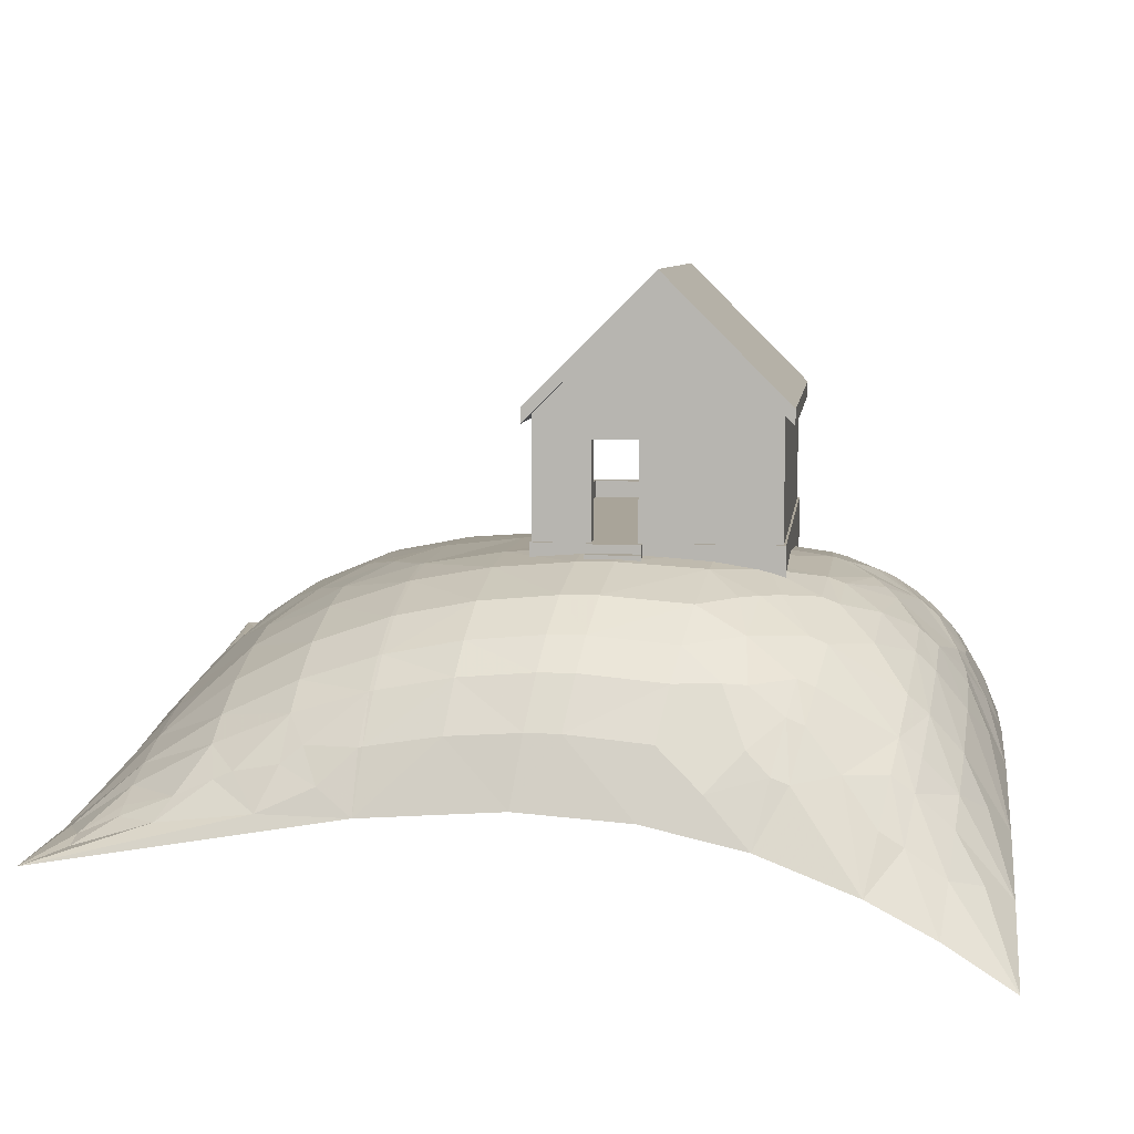
<metadata>
{"format":"obj","ext":"obj","renderer":"f3d","projection":"perspective","resolution":1024,"background":"white","views":[{"elev":7.3,"azim":96.6,"up":"+Z"}]}
</metadata>
<code>
g South wall
v -5 -0.18 0
v -5 0.18 0
v 5 0.18 0
v 5 -0.18 0
v 5 0.18 3
v 5 -0.18 3
v -5 -0.18 3
v -5 0.18 3
v -5 -0.18 2
v -5 0.18 2
v 0.5 0.18 2
v 0.5 -0.18 2
v 0.5 -0.18 0.4
v 0.5 0.18 0.4
v -5 -0.18 0.4
v -5 0.18 0.4
v 2.07 -0.18 0.4
v 2.07 0.18 0.4
v 2.07 0.18 2
v 2.07 -0.18 2
v 3.93 0.18 2
v 3.93 -0.18 2
v 3.93 -0.18 0.4
v 3.93 0.18 0.4
f 4 1 2
f 4 2 3
f 6 4 3
f 6 3 5
f 8 7 6
f 5 8 6
f 10 9 7
f 8 10 7
f 12 9 10
f 12 10 11
f 14 13 12
f 11 14 12
f 16 15 13
f 14 16 13
f 2 1 15
f 16 2 15
f 20 17 18
f 20 18 19
f 22 20 19
f 22 19 21
f 24 23 22
f 21 24 22
f 18 17 23
f 24 18 23
f 7 9 12
f 15 1 13
f 20 12 13
f 20 13 17
f 20 22 6
f 7 12 6
f 12 20 6
f 23 17 4
f 22 23 4
f 6 22 4
f 13 1 4
f 17 13 4
f 11 10 8
f 14 2 16
f 14 11 19
f 18 14 19
f 5 21 19
f 5 11 8
f 5 19 11
f 3 18 24
f 3 24 21
f 3 21 5
f 3 2 14
f 3 14 18
f 393 392 395
f 394 393 395
f 394 395 397
f 396 394 397
f 396 397 399
f 398 396 399
f 398 399 401
f 400 398 401
f 400 401 403
f 402 400 403
f 402 403 392
f 393 402 392
f 395 392 397
f 392 403 397
f 399 397 401
f 397 403 401
f 396 393 394
f 396 402 393
f 400 396 398
f 400 402 396
g Footing
v -5.05 -0.23 -2
v -5.05 -0.23 0
v 5.05 -0.23 0
v 5.05 -0.23 -2
v 5.05 5.23 0
v 5.05 5.23 -2
v -5.05 5.23 0
v -5.05 5.23 -2
f 26 25 28
f 27 26 28
f 27 28 30
f 29 27 30
f 29 30 32
f 31 29 32
f 31 32 25
f 26 31 25
f 28 25 30
f 25 32 30
f 29 26 27
f 29 31 26
g South roof
v -5.1 -0.4 2.88
v -5.1 2.5 5.78
v 5.1 2.5 5.78
v 5.1 -0.4 2.88
v 5.1 2.5 5.42
v 5.1 -0.4 2.52
v -5.1 2.5 5.42
v -5.1 -0.4 2.52
f 34 33 36
f 35 34 36
f 37 35 36
f 37 36 38
f 37 38 40
f 39 37 40
f 39 40 33
f 34 39 33
f 36 33 38
f 33 40 38
f 37 34 35
f 37 39 34
g North roof
v 5.1 5.4 2.88
v 5.1 2.5 5.78
v -5.1 2.5 5.78
v -5.1 5.4 2.88
v -5.1 2.5 5.42
v -5.1 5.4 2.52
v 5.1 2.5 5.42
v 5.1 5.4 2.52
f 42 41 44
f 43 42 44
f 45 43 44
f 45 44 46
f 45 46 48
f 47 45 48
f 47 48 41
f 42 47 41
f 44 41 46
f 41 48 46
f 45 42 43
f 45 47 42
g
v 1.418 1.817 -0.2472
v 4.412 0.91 -0.1721
v 4.404 1.755 -0.1609
v 1.387 3.818 -0.3109
v 5.776 1.672 -0.305
v 5.786 0.8346 -0.3153
v 4.375 -0.8607 -0.2963
v 5.742 -0.9204 -0.4579
v 4.316 3.747 -0.2682
v 1.302 6.176 -0.6822
v 1.366 3.818 -0.3123
v 1.282 6.176 -0.6829
v -1.723 3.749 -0.6137
v -1.617 6.098 -0.9318
v 7.318 0.6883 -0.8086
v 7.274 -1.034 -0.9626
v 5.611 -2.669 -0.7864
v 7.139 -2.754 -1.316
v 8.127 -2.838 -1.975
v 8.246 -1.148 -1.631
v 1.263 6.547 -0.798
v 1.282 6.548 -0.7975
v 8.844 -1.246 -2.293
v 8.748 -2.91 -2.611
v 8.118 -2.934 -2
v 8.74 -3.004 -2.634
v 7.919 -4.615 -2.564
v 8.578 -4.664 -3.144
v 9.423 -3.012 -3.631
v 9.419 -3.105 -3.65
v 10 -3.135 -4.97
v 7.308 1.51 -0.8018
v 8.285 0.5395 -1.482
v 9.48 -1.388 -3.374
v 10 0 -4.755
v 5.673 3.648 -0.4416
v 8.877 0.4116 -2.158
v 1.158 8.125 -1.636
v 1.176 8.125 -1.636
v 8.276 1.345 -1.479
v 4.077 6.102 -0.7752
v 1.138 8.543 -2.011
v 1.121 8.543 -2.01
v 8.869 1.202 -2.159
v 7.202 3.453 -0.9718
v 9.499 0.2247 -3.268
v 1.053 9.184 -2.81
v 1.069 9.184 -2.811
v 0.9422 10 -4.63
v 9.495 0.9933 -3.275
v 10 2.516 -4.937
v 8.183 3.252 -1.666
v 8.793 3.078 -2.35
v 9.45 2.824 -3.462
v 9.701 -3.917 -4.412
v 0.3028 7.088 -1.049
v -0.1599 7.344 -1.201
v -0.609 7.591 -1.373
v -1.594 6.47 -1.033
v -1.462 8.06 -1.786
v -2.696 7.991 -1.99
v -2.927 6.389 -1.254
v -4.209 7.873 -2.387
v -4.095 8.319 -2.704
v -2.614 8.424 -2.322
v -3.883 9.025 -3.377
v -5.504 8.187 -3.253
v -5.266 8.931 -3.868
v -2.464 9.099 -3.037
v -3.497 10 -4.895
v -1.416 8.485 -2.129
v -1.33 9.143 -2.871
v -4.369 9.513 -4.25
v -6.27 10 -5.653
v -1.791 9.592 -3.693
v -1.174 10 -4.584
v 2.154 7.092 -1.022
v 4.023 6.474 -0.9189
v 5.327 6.368 -1.183
v 5.39 5.995 -1.025
v 6.847 6.157 -1.801
v 6.912 5.782 -1.63
v 7.87 5.94 -2.518
v 7.928 5.563 -2.345
v 8.538 5.752 -3.187
v 8.585 5.374 -3.02
v 9.301 5.475 -4.234
v 9.328 5.095 -4.081
v 10 4.758 -5.453
v 10 6.94 -6.315
v 7.55 7.614 -3.576
v 6.484 7.797 -2.875
v 6.356 8.252 -3.301
v 4.973 7.975 -2.218
v 4.848 8.41 -2.641
v 3.724 8.064 -1.891
v 3.619 8.489 -2.302
v 4.618 9.089 -3.506
v 3.424 9.146 -3.155
v 6.119 8.977 -4.152
v 5.688 10 -5.908
v 7.438 8.089 -3.985
v 8.185 7.948 -4.586
v 8.277 7.455 -4.199
v 7.229 8.862 -4.794
v 8.016 8.761 -5.343
v 7.706 10 -6.85
v 9.095 7.74 -5.484
v 9.148 7.222 -5.142
v 10 8.435 -7.115
v 8.996 8.614 -6.146
v 10 10 -8.13
v -0.143 8.86 -2.379
v 4.893 4.899 -0.537
v 2.569 7.35 -1.183
v -0.1304 9.62 -3.585
v 6.634 4.32 -0.897
v 2.968 7.598 -1.38
v 6.335 4.747 -0.8949
v 6.027 5.17 -0.9156
v 4.528 7.252 -1.461
v 7.589 4.531 -1.545
v 5.929 7.107 -1.908
v 9.711 3.799 -4.383
v 3.829 9.592 -4.159
v 3.068 10 -5.015
v 8.829 6.486 -4.11
v 6.473 9.481 -5.241
v 8.382 9.351 -6.386
v 9.178 -4.28 -3.671
v 9.324 -4.735 -4.049
v 9.831 -5.157 -4.966
v 10 -10 -6.13
v 9.557 -7.295 -5.259
v 9.456 -9.073 -5.815
v 9.022 -8.158 -5.272
v 9.14 -6.985 -4.798
v 8.7 -8.148 -5.115
v 8.923 -9.065 -5.675
v 8.061 -8.131 -4.829
v 8.352 -6.364 -3.862
v 7.895 -9.522 -5.764
v 6.849 -10 -6.076
v 7.285 -8.113 -4.525
v 6.183 -8.09 -4.165
v 5.189 -9.021 -4.883
v 4.197 -10 -5.937
v 4.68 -8.066 -3.789
v 3.477 -8.051 -3.567
v 2.132 -9.001 -4.448
v 0.9278 -10 -5.637
v 1.088 -8.036 -3.281
v 1.071 -8.036 -3.28
v 1.206 -6.199 -1.828
v 1.188 -6.199 -1.827
v 1.299 -4.428 -0.9948
v 1.279 -4.428 -0.9947
v -1.5 -6.203 -1.807
v -1.614 -4.438 -1.079
v -2.963 -4.457 -1.184
v -2.762 -6.215 -1.864
v -4.583 -4.493 -1.389
v -4.302 -6.239 -2.006
v -6.056 -4.542 -1.709
v -6.285 -2.849 -1.471
v -7.646 -2.937 -2.052
v -7.43 -4.606 -2.214
v -7.13 -6.317 -2.623
v -6.295 -2.752 -1.464
v -7.656 -2.842 -2.049
v -8.961 -2.971 -3.096
v -8.955 -3.063 -3.093
v -7.785 -1.17 -2.055
v -4.785 -2.781 -1.107
v -4.794 -2.684 -1.098
v -6.431 -1.05 -1.413
v -7.828 0.4968 -2.163
v -3.107 -2.73 -0.8651
v -3.113 -2.631 -0.8542
v -4.915 -0.9568 -1.013
v -6.476 0.6514 -1.465
v -1.696 -2.702 -0.73
v -6.466 1.463 -1.514
v -7.818 1.292 -2.242
v -9.076 0.2782 -3.424
v -9.07 1.05 -3.546
v -1.7 -2.603 -0.7176
v -7.717 3.177 -2.497
v -3.199 -0.8849 -0.7433
v -4.955 0.7722 -1.027
v -4.946 1.597 -1.055
v -8.019 -5.491 -2.73
v -8.81 -4.699 -3.102
v -8.608 -6.383 -3.283
v -7.719 -7.222 -3.178
v -8.349 -8.139 -3.697
v -6.743 -8.102 -3.396
v -10 -6.467 -4.29
v -9.476 -3.942 -3.761
v -10 -3.225 -4.743
v -1.748 -0.8447 -0.5836
v -9.304 -3.649 -3.529
v -9.047 -1.341 -3.217
v -8.245 -3.819 -2.537
v -6.359 3.384 -1.698
v -3.228 0.8666 -0.7277
v -3.387 -7.126 -2.443
v -3.94 -8.057 -3.151
v -2.504 -8.044 -3.126
v -3.036 -9.005 -4.026
v -2.189 -10 -5.25
v -1.353 -8.037 -3.144
v -4.233 -8.692 -3.69
v -4.372 -9.014 -3.977
v -8.404 -2.074 -2.522
v -9.581 -0.2679 -4.243
v -10 0.742 -5.623
v -2.036 -7.112 -2.389
v 1.344 -2.683 -0.5557
v -0.1317 -8.997 -4.219
v -8.479 -0.4275 -2.63
v 1.365 -2.683 -0.5551
v -0.149 -7.104 -2.399
v 1.347 -2.583 -0.5388
v -9.565 1.807 -4.66
v -10 5.141 -6.632
v -9.002 2.886 -3.891
v -8.816 5.159 -4.425
v -8.774 5.539 -4.529
v 1.368 -2.584 -0.5382
v -8.448 2.109 -2.953
v 2.403 -7.113 -2.57
v 3.81 -6.224 -2.08
v -8.289 4.186 -3.349
v -7.44 5.475 -2.993
v 2.615 -5.318 -1.415
v 4.069 -4.461 -1.155
v -3.221 1.702 -0.7395
v -9.349 6.23 -5.698
v -10 7.489 -6.989
v -8.542 7.274 -5.075
v 5.644 -7.161 -3.195
v 5.074 -6.248 -2.34
v 6.588 -6.291 -2.847
v 2.773 -3.566 -0.7486
v -7.377 5.852 -3.105
v 4.256 -2.723 -0.6093
v 4.264 -2.624 -0.5866
v -7.954 6.564 -4.029
v -7.03 7.538 -3.775
v -9.19 8.096 -6.173
v -4.851 3.546 -1.18
v -8.46 7.786 -5.265
v -8.308 8.646 -5.62
v -9.07 9.271 -6.487
v -1.765 0.9204 -0.5478
v -10 10 -7.13
v -7.315 9.376 -5.467
v -6.683 8.813 -4.558
v -1.761 1.763 -0.5504
v -6.066 5.699 -2.134
v 1.386 -0.8126 -0.3363
v 1.408 -0.8126 -0.3351
v 5.381 -4.495 -1.398
v -6 6.074 -2.243
v -3.154 3.675 -0.8226
v -6.908 8.021 -4.036
v 7.642 -6.331 -3.384
v -4.592 5.876 -1.556
v 1.399 0.9671 -0.2572
v 1.421 0.9671 -0.2557
v -7.348 -9.359 -4.156
v -8.198 -9.055 -4.015
v -9.168 -8.162 -3.909
v -9.036 -9.53 -4.167
v -10 -10 -4.13
v -4.533 6.25 -1.66
v -9.624 -7.299 -4
v 6.902 -4.556 -1.941
v -6.922 -9.515 -4.269
v 5.601 -2.768 -0.8116
v 1.665 9.121 -2.763
v -5.633 7.725 -2.957
v 2.119 9.622 -3.763
v 2.298 8.928 -2.569
v 1.396 1.817 -0.2488
v 2.849 9.102 -2.931
v 9.194 4.6 -3.582
v -4.42 -9.75 -4.685
v 9.147 -6.154 -4.428
v 9.15 -5.744 -4.249
v -2.969 6.016 -1.154
v 8.559 4.091 -2.363
v 8.428 4.597 -2.41
v -5.579 -8.905 -3.864
v 7.129 -2.851 -1.343
v -6.505 -7.753 -3.16
v -6.386 -7.579 -3.042
v -5.707 -7.128 -2.675
f 50 51 49
f 51 52 49
f 50 53 51
f 54 53 50
f 54 50 55
f 54 55 56
f 51 53 57
f 51 57 52
f 57 58 52
f 52 58 59
f 58 60 59
f 59 60 61
f 60 62 61
f 56 63 54
f 56 64 63
f 65 64 56
f 65 66 64
f 66 67 64
f 67 68 64
f 58 69 60
f 70 69 58
f 71 68 67
f 67 72 71
f 73 72 67
f 74 72 73
f 75 74 73
f 75 76 74
f 72 74 77
f 74 78 77
f 77 78 79
f 71 72 77
f 54 80 53
f 63 80 54
f 64 68 81
f 64 81 63
f 82 77 79
f 79 83 82
f 82 71 77
f 53 84 57
f 53 80 84
f 85 68 71
f 85 81 68
f 70 86 69
f 87 86 70
f 63 88 80
f 81 88 63
f 57 89 58
f 87 90 86
f 91 86 90
f 92 81 85
f 88 81 92
f 80 88 93
f 80 93 84
f 94 82 83
f 94 71 82
f 94 85 71
f 91 90 95
f 95 90 96
f 96 97 95
f 92 85 98
f 98 94 83
f 98 83 99
f 98 85 94
f 100 88 92
f 88 100 93
f 101 100 92
f 101 92 98
f 102 98 99
f 102 101 98
f 79 78 103
f 60 104 62
f 60 69 104
f 69 86 104
f 104 86 105
f 105 86 106
f 105 106 107
f 106 108 107
f 108 109 107
f 107 109 110
f 109 111 110
f 112 111 109
f 109 113 112
f 114 112 113
f 115 112 114
f 114 116 115
f 108 113 109
f 114 113 117
f 117 118 114
f 108 119 113
f 113 119 117
f 117 119 120
f 116 114 121
f 122 116 121
f 122 121 118
f 121 114 118
f 104 105 107
f 104 107 62
f 118 117 123
f 123 124 118
f 120 124 123
f 117 120 123
f 89 125 58
f 89 126 125
f 126 89 127
f 89 128 127
f 129 127 128
f 128 130 129
f 130 131 129
f 131 130 132
f 131 132 133
f 132 134 133
f 133 134 135
f 134 136 135
f 135 136 137
f 138 135 137
f 129 131 139
f 139 140 129
f 141 140 139
f 140 141 142
f 143 142 141
f 144 142 143
f 145 144 143
f 145 143 146
f 145 146 147
f 146 143 148
f 148 149 146
f 143 141 148
f 141 139 150
f 150 139 151
f 139 152 151
f 148 141 153
f 141 150 153
f 150 151 153
f 153 151 154
f 154 155 153
f 156 151 152
f 152 157 156
f 157 138 156
f 156 138 158
f 159 156 158
f 159 158 160
f 154 151 159
f 159 151 156
f 125 70 58
f 125 87 70
f 161 91 95
f 86 161 106
f 106 161 108
f 161 119 108
f 120 119 161
f 86 91 161
f 128 89 162
f 84 162 57
f 162 89 57
f 163 87 125
f 126 163 125
f 120 161 164
f 164 95 97
f 124 164 97
f 120 164 124
f 164 161 95
f 93 165 84
f 163 166 87
f 144 145 166
f 126 166 163
f 84 167 162
f 84 165 167
f 168 128 162
f 167 168 162
f 167 130 168
f 130 128 168
f 127 169 126
f 142 144 169
f 169 166 126
f 169 144 166
f 93 170 165
f 93 100 170
f 170 132 130
f 165 170 167
f 167 170 130
f 171 169 127
f 129 171 127
f 171 142 169
f 171 140 142
f 129 140 171
f 172 102 99
f 137 172 99
f 136 172 137
f 173 146 149
f 174 173 149
f 147 173 174
f 147 146 173
f 157 175 138
f 139 131 175
f 175 135 138
f 131 133 175
f 175 133 135
f 152 139 175
f 152 175 157
f 148 176 149
f 149 176 155
f 176 148 153
f 176 153 155
f 177 154 159
f 154 177 155
f 160 177 159
f 155 177 160
f 78 74 178
f 74 76 178
f 78 178 103
f 179 103 178
f 76 179 178
f 103 179 180
f 79 103 180
f 180 181 79
f 182 181 180
f 182 183 181
f 184 183 182
f 184 182 185
f 186 184 185
f 184 186 187
f 186 188 187
f 186 185 188
f 185 189 188
f 187 188 190
f 190 181 187
f 191 181 190
f 188 192 190
f 190 192 191
f 192 193 191
f 191 193 194
f 191 194 195
f 194 193 196
f 195 194 196
f 197 195 196
f 198 195 197
f 198 199 195
f 199 198 200
f 201 199 200
f 200 202 201
f 203 201 202
f 202 204 203
f 204 205 203
f 203 205 206
f 205 207 206
f 207 208 206
f 208 209 206
f 209 208 210
f 209 210 211
f 212 211 210
f 212 210 213
f 212 213 214
f 215 212 214
f 216 212 215
f 213 217 214
f 214 217 218
f 214 218 219
f 220 214 219
f 218 217 221
f 210 222 213
f 208 222 210
f 222 223 213
f 213 223 217
f 217 224 221
f 217 223 224
f 221 224 225
f 208 226 222
f 222 226 223
f 207 226 208
f 226 227 223
f 223 228 224
f 223 227 228
f 224 229 225
f 224 228 229
f 230 226 207
f 230 227 226
f 229 231 225
f 225 231 232
f 233 225 232
f 234 233 232
f 230 235 227
f 232 231 236
f 227 235 237
f 227 237 228
f 228 238 229
f 228 237 238
f 229 239 231
f 238 239 229
f 240 216 215
f 240 215 241
f 242 216 240
f 243 216 242
f 244 243 242
f 243 244 245
f 242 240 241
f 246 242 241
f 246 241 247
f 247 248 246
f 235 249 237
f 250 247 241
f 220 219 250
f 219 248 250
f 248 219 251
f 250 248 247
f 241 252 250
f 231 239 253
f 241 215 252
f 231 253 236
f 250 252 220
f 252 215 214
f 252 214 220
f 238 254 239
f 209 211 255
f 237 249 254
f 255 211 256
f 257 255 256
f 256 258 257
f 258 259 257
f 257 259 260
f 258 256 261
f 258 261 262
f 263 218 221
f 263 221 251
f 219 218 263
f 237 254 238
f 263 251 219
f 234 264 233
f 233 264 251
f 251 264 248
f 248 264 265
f 265 264 234
f 206 209 266
f 205 267 207
f 206 266 260
f 266 255 257
f 267 230 207
f 266 209 255
f 260 266 257
f 259 268 260
f 259 199 268
f 268 199 201
f 251 221 269
f 270 267 205
f 269 233 251
f 269 221 225
f 225 233 269
f 204 270 205
f 271 206 260
f 203 271 201
f 201 271 268
f 271 260 268
f 267 272 230
f 271 203 206
f 272 235 230
f 273 265 234
f 273 274 265
f 275 274 273
f 276 274 275
f 277 274 276
f 270 278 267
f 279 234 232
f 278 272 267
f 275 273 279
f 236 275 279
f 279 273 234
f 279 232 236
f 280 202 200
f 200 198 280
f 198 197 280
f 280 197 281
f 282 275 236
f 283 282 236
f 282 276 275
f 276 282 283
f 280 284 202
f 281 284 280
f 284 281 285
f 284 204 202
f 254 286 239
f 287 274 277
f 274 287 288
f 289 288 287
f 193 290 196
f 291 196 290
f 292 291 290
f 291 281 197
f 290 193 292
f 293 278 270
f 196 291 197
f 293 270 204
f 277 276 294
f 284 293 204
f 285 293 284
f 293 285 295
f 278 293 296
f 295 296 293
f 294 276 283
f 297 277 294
f 298 297 294
f 298 289 297
f 289 287 297
f 297 287 277
f 299 288 289
f 239 286 300
f 299 289 301
f 239 300 253
f 301 302 299
f 299 302 303
f 249 304 254
f 303 288 299
f 303 305 288
f 254 304 286
f 303 306 305
f 305 306 122
f 306 307 122
f 306 303 302
f 302 307 306
f 304 308 286
f 236 253 309
f 236 309 283
f 310 249 235
f 278 310 272
f 272 310 235
f 311 310 278
f 312 285 281
f 291 312 281
f 283 313 294
f 309 313 283
f 286 314 300
f 286 308 314
f 313 298 294
f 311 278 296
f 289 315 301
f 301 315 302
f 298 315 289
f 192 316 193
f 316 292 193
f 253 317 309
f 300 314 317
f 253 300 317
f 249 318 304
f 310 311 318
f 310 318 249
f 311 319 318
f 308 61 314
f 245 244 320
f 320 244 321
f 321 244 322
f 321 322 323
f 322 324 323
f 309 325 313
f 317 325 309
f 320 321 323
f 324 322 326
f 326 246 324
f 322 244 326
f 292 327 291
f 244 242 326
f 326 242 246
f 327 312 291
f 328 245 320
f 320 323 328
f 328 323 324
f 312 329 285
f 329 295 285
f 183 184 187
f 329 65 295
f 181 183 187
f 65 296 295
f 189 316 192
f 189 192 188
f 302 315 307
f 96 330 97
f 325 331 313
f 96 90 330
f 97 330 332
f 332 174 97
f 313 331 298
f 330 90 333
f 333 90 87
f 330 333 332
f 318 334 304
f 166 333 87
f 145 333 166
f 304 334 308
f 332 335 174
f 333 335 332
f 335 145 147
f 335 147 174
f 333 145 335
f 318 49 334
f 318 319 49
f 136 134 336
f 136 336 172
f 55 319 311
f 328 324 337
f 337 324 259
f 258 262 337
f 337 259 258
f 296 55 311
f 180 338 182
f 185 338 189
f 185 182 338
f 331 115 298
f 115 315 298
f 179 339 180
f 180 339 338
f 340 325 317
f 338 339 189
f 189 339 76
f 314 61 340
f 179 76 339
f 341 100 101
f 314 340 317
f 172 341 102
f 316 75 292
f 341 101 102
f 341 170 100
f 75 327 292
f 336 341 172
f 134 342 336
f 340 110 325
f 342 170 341
f 134 132 342
f 170 342 132
f 342 341 336
f 343 245 328
f 337 343 328
f 262 261 343
f 262 343 337
f 327 344 312
f 343 345 245
f 344 329 312
f 245 345 243
f 116 307 315
f 307 116 122
f 115 116 315
f 346 216 243
f 111 331 325
f 345 346 243
f 110 111 325
f 346 345 343
f 347 212 216
f 256 347 261
f 329 66 65
f 261 347 343
f 347 216 346
f 347 346 343
f 344 66 329
f 211 212 347
f 256 211 347
f 316 189 76
f 76 75 316
f 56 55 296
f 65 56 296
f 115 331 112
f 111 112 331
f 110 340 62
f 61 62 340
f 50 49 319
f 55 50 319
f 59 61 308
f 59 334 49
f 334 59 308
f 52 59 49
f 110 62 107
f 327 75 73
f 327 73 344
f 67 66 344
f 73 67 344
g North wall
v -5 4.82 0
v -5 4.82 3
v 5 4.82 3
v 5 4.82 0
v 5 5.18 3
v 5 5.18 0
v -5 5.18 3
v -5 5.18 0
f 349 348 350
f 350 348 351
f 350 351 353
f 352 350 353
f 352 353 354
f 354 353 355
f 354 355 348
f 349 354 348
f 351 348 353
f 348 355 353
f 352 349 350
f 352 354 349
g East wall
v 5 0 0
v 4.64 0 0
v 4.64 1.1 0
v 5 1.1 0
v 4.64 1.1 2.2
v 5 1.1 2.2
v 4.64 2.1 2.2
v 5 2.1 2.2
v 5 2.1 0
v 4.64 2.1 0
v 4.64 5 0
v 5 5 0
v 4.64 5 3
v 5 5 3
v 5 2.5 5.5
v 4.64 2.5 5.5
v 5 0 3
v 4.64 0 3
f 359 356 357
f 359 357 358
f 361 359 358
f 361 358 360
f 363 361 360
f 363 360 362
f 365 364 363
f 362 365 363
f 367 364 365
f 367 365 366
f 369 367 366
f 369 366 368
f 371 370 369
f 368 371 369
f 373 372 370
f 371 373 370
f 357 356 372
f 373 357 372
f 370 372 361
f 370 361 363
f 361 372 356
f 361 356 359
f 370 363 369
f 363 364 367
f 369 363 367
f 360 373 371
f 362 360 371
f 357 373 360
f 358 357 360
f 368 362 371
f 366 365 362
f 366 362 368
g West wall
v -5 5 0
v -4.64 5 0
v -4.64 0 0
v -5 0 0
v -4.64 0 0.4
v -5 0 0.4
v -5 1.815 0.4
v -4.64 1.815 0.4
v -4.64 1.815 2
v -5 1.815 2
v -4.64 0 2
v -5 0 2
v -4.64 0 3
v -5 0 3
v -5 2.5 5.5
v -4.64 2.5 5.5
v -5 5 3
v -4.64 5 3
f 393 392 395
f 394 393 395
f 394 395 397
f 396 394 397
f 396 397 399
f 398 396 399
f 398 399 401
f 400 398 401
f 400 401 403
f 402 400 403
f 402 403 392
f 393 402 392
f 395 392 397
f 392 403 397
f 399 397 401
f 397 403 401
f 396 393 394
f 396 402 393
f 400 396 398
f 400 402 396
f 377 374 375
f 377 375 376
f 379 377 376
f 379 376 378
f 381 380 379
f 378 381 379
f 383 380 381
f 383 381 382
f 385 383 382
f 385 382 384
f 387 385 384
f 387 384 386
f 389 388 387
f 386 389 387
f 391 390 388
f 389 391 388
f 375 374 390
f 391 375 390
f 390 374 383
f 388 390 383
f 388 383 387
f 383 374 380
f 387 383 385
f 379 380 377
f 380 374 377
f 382 375 391
f 382 391 389
f 386 382 389
f 381 375 382
f 384 382 386
f 376 381 378
f 376 375 381
g
v 5.05 1 0
v 5.05 2.2 0
v 5.3 2.2 0
v 5.3 1 0
v 5.3 2.2 -0.2
v 5.3 1 -0.2
v 5.55 2.2 -0.2
v 5.55 1 -0.2
v 5.55 2.2 -0.4
v 5.55 1 -0.4
v 5.05 2.2 -0.4
v 5.05 1 -0.4
f 393 392 395
f 394 393 395
f 394 395 397
f 396 394 397
f 396 397 399
f 398 396 399
f 398 399 401
f 400 398 401
f 400 401 403
f 402 400 403
f 402 403 392
f 393 402 392
f 395 392 397
f 392 403 397
f 399 397 401
f 397 403 401
f 396 393 394
f 396 402 393
f 400 396 398
f 400 402 396
f 393 392 395
f 394 393 395
f 394 395 397
f 396 394 397
f 396 397 399
f 398 396 399
f 398 399 401
f 400 398 401
f 400 401 403
f 402 400 403
f 402 403 392
f 393 402 392
f 395 392 397
f 392 403 397
f 399 397 401
f 397 403 401
f 396 393 394
f 396 402 393
f 400 396 398
f 400 402 396
f 393 392 395
f 394 393 395
f 394 395 397
f 396 394 397
f 396 397 399
f 398 396 399
f 398 399 401
f 400 398 401
f 400 401 403
f 402 400 403
f 402 403 392
f 393 402 392
f 395 392 397
f 392 403 397
f 399 397 401
f 397 403 401
f 396 393 394
f 396 402 393
f 400 396 398
f 400 402 396

</code>
